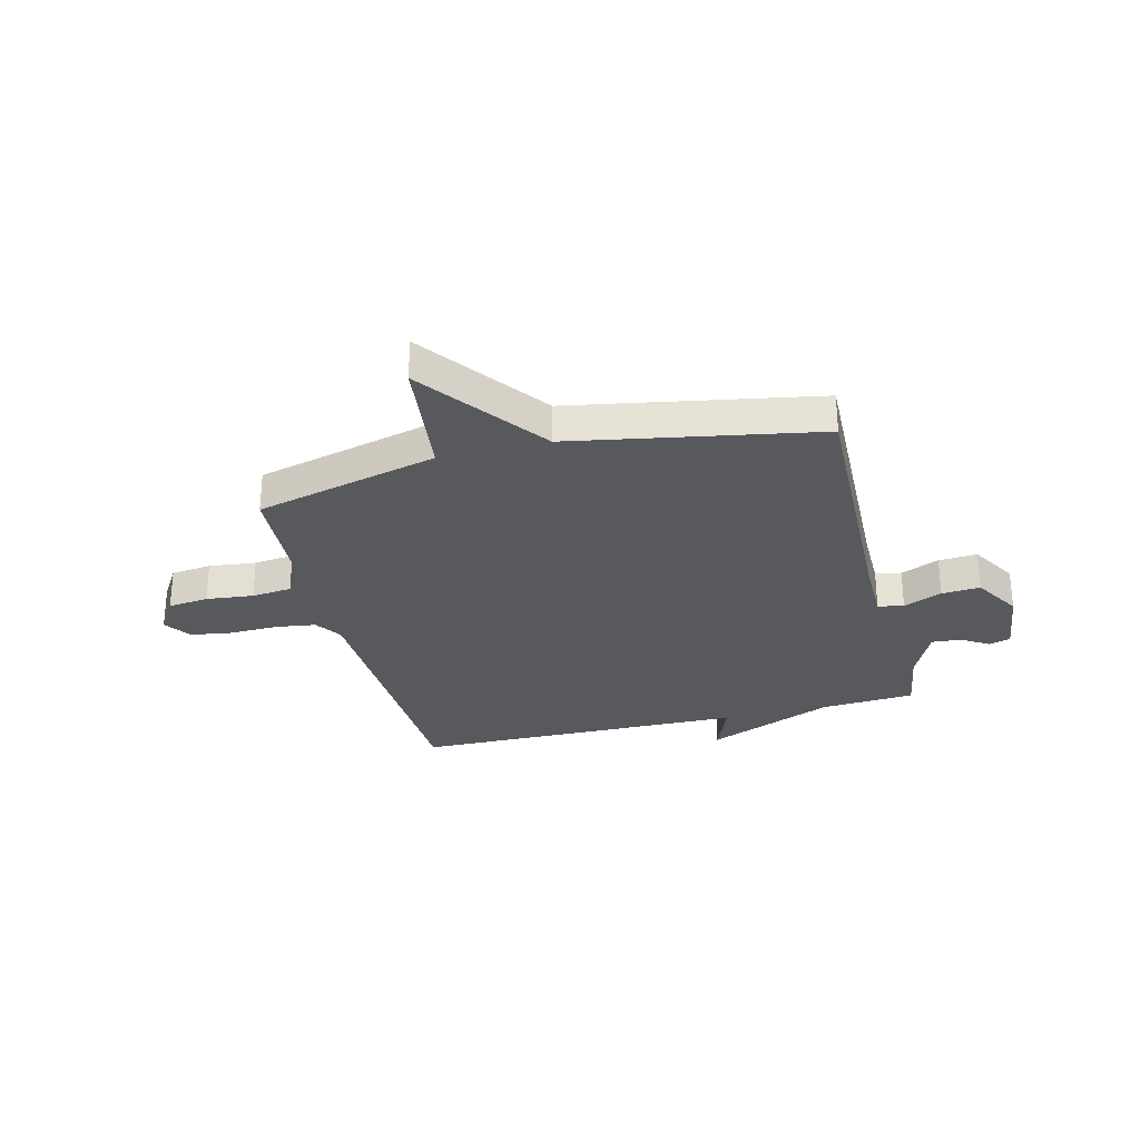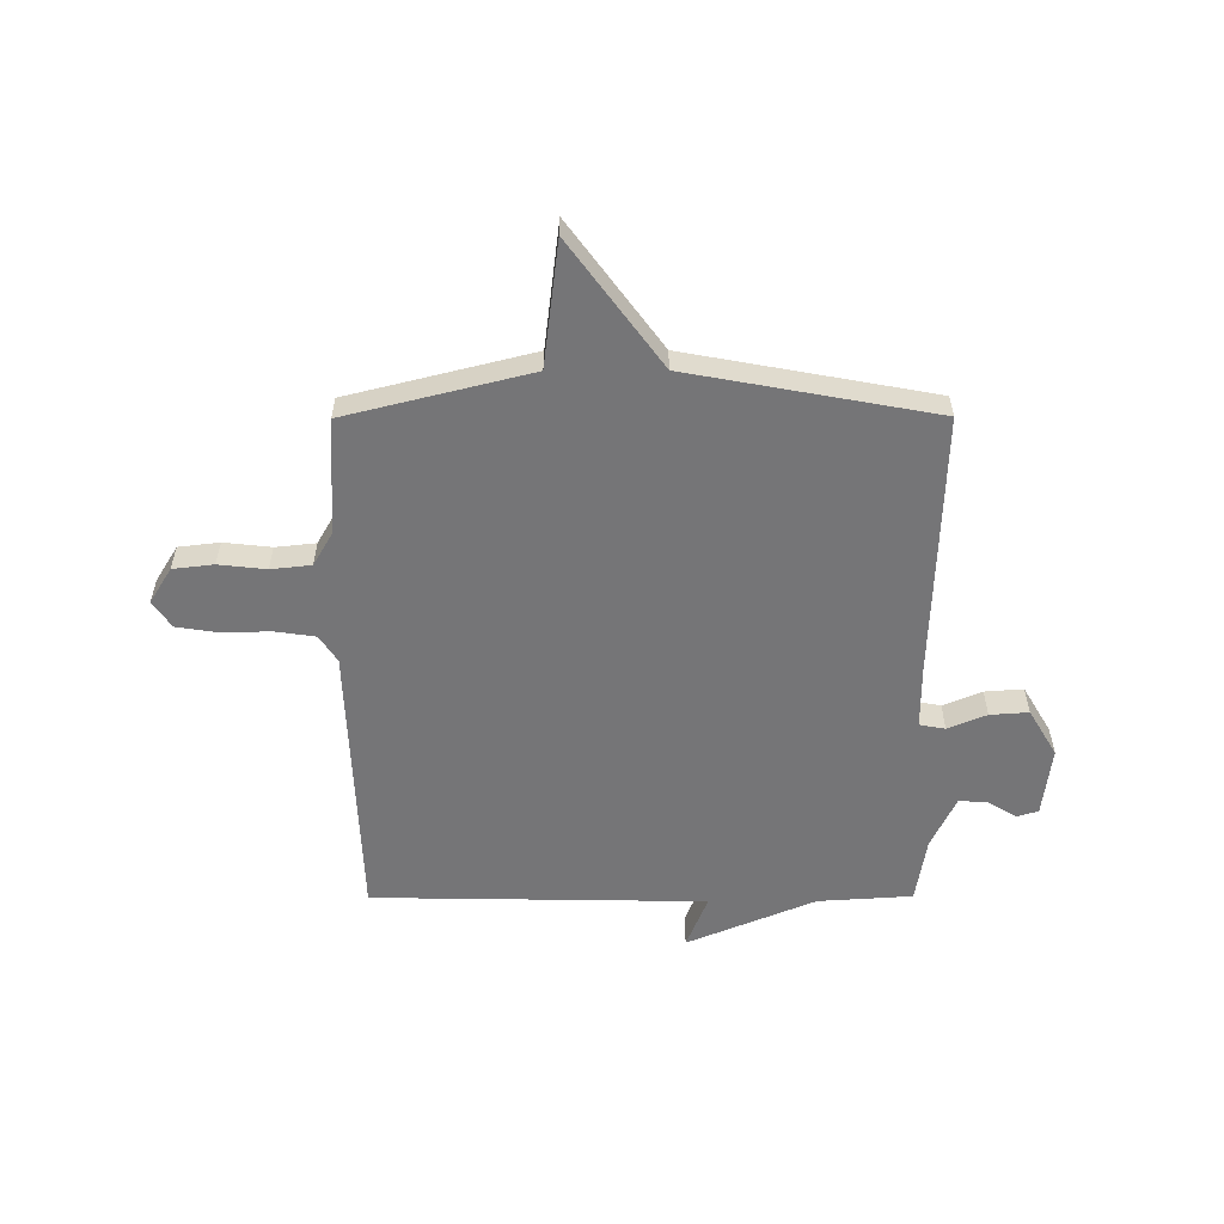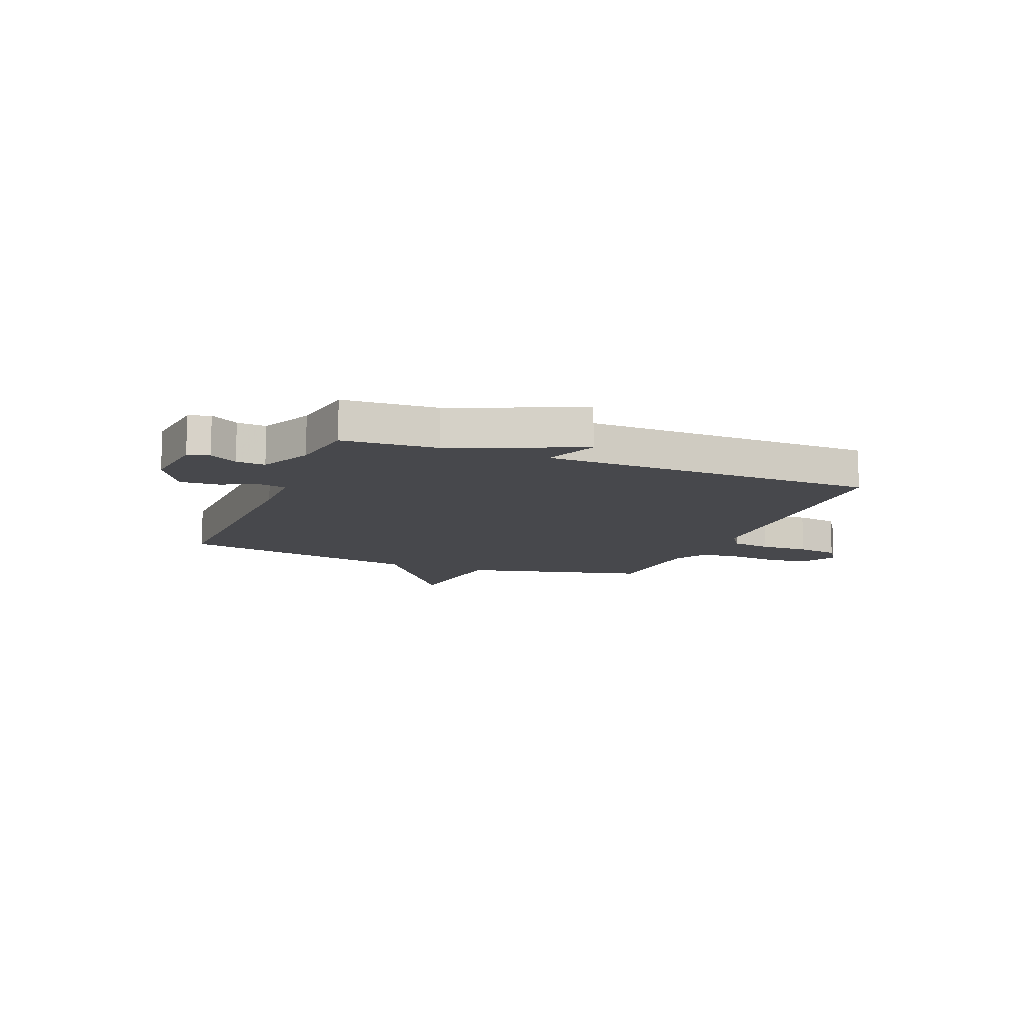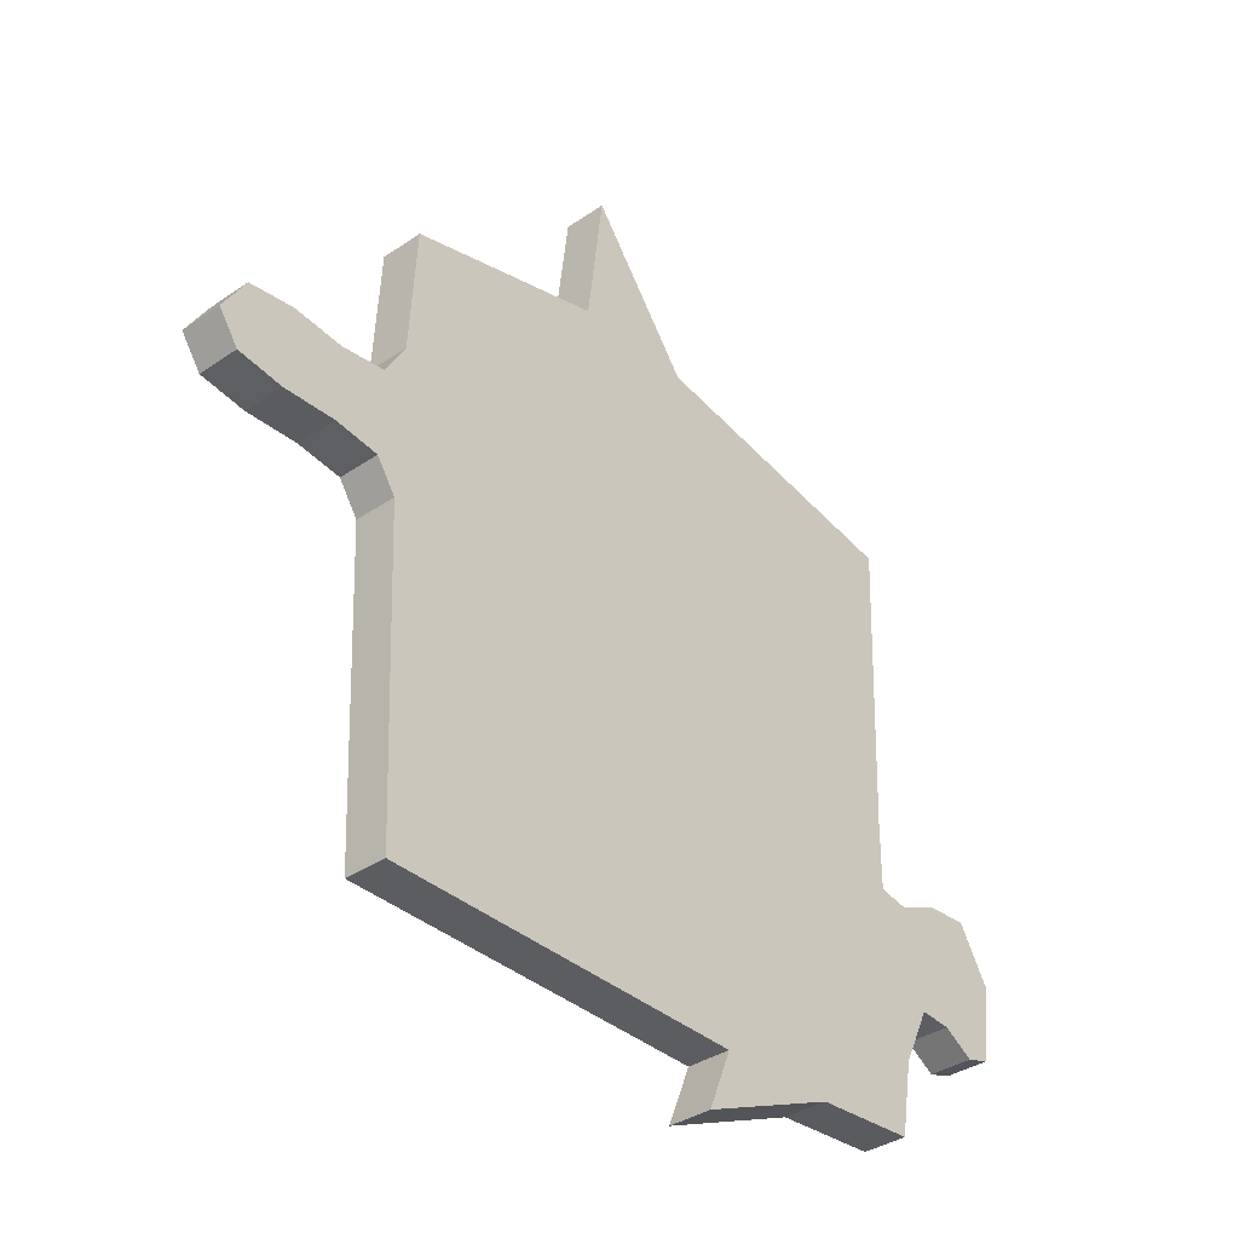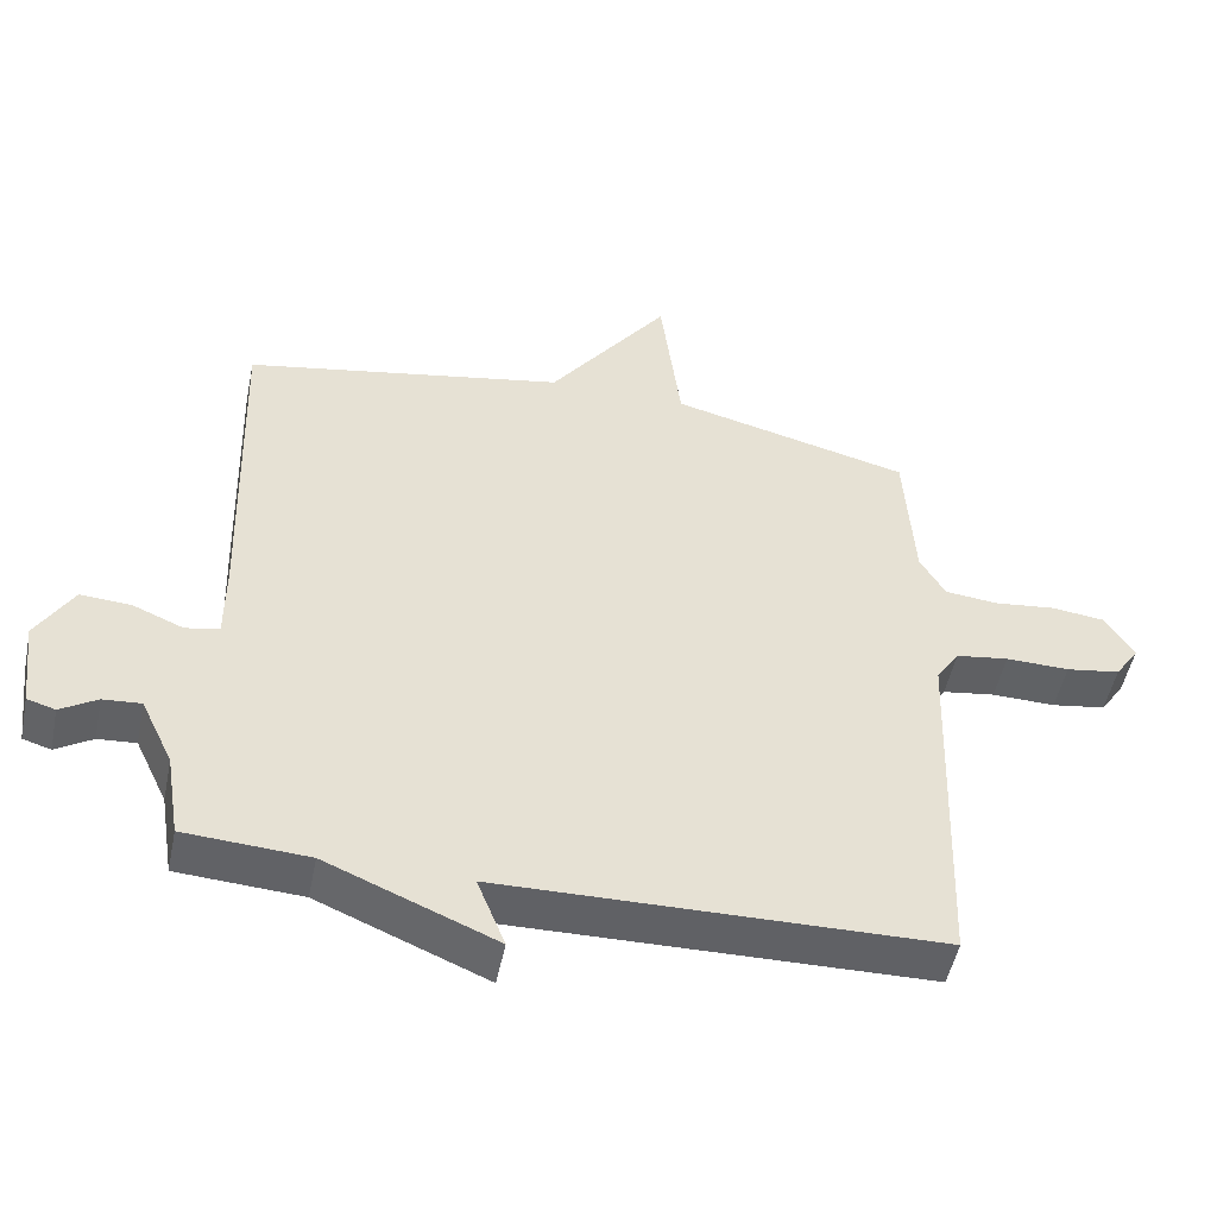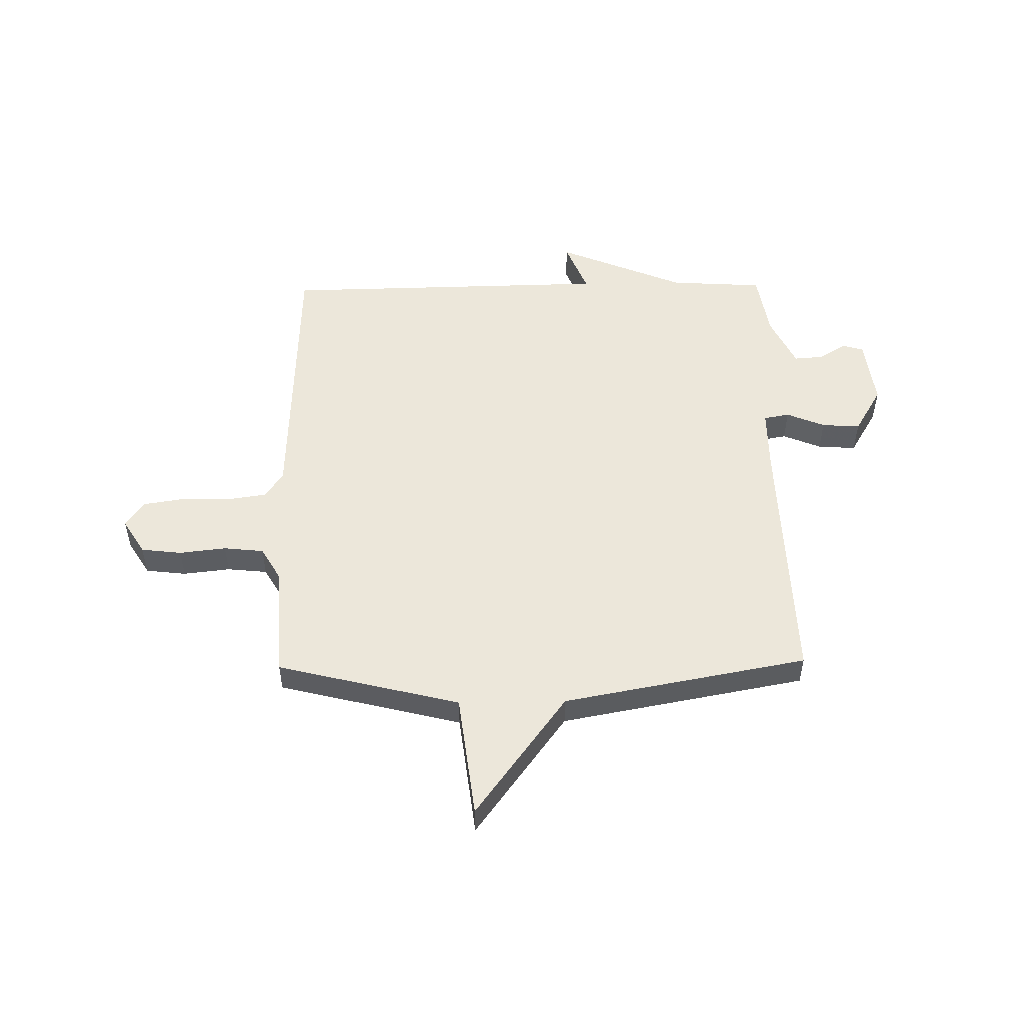
<metadata>
{"format":"obj","ext":"obj","renderer":"f3d","projection":"perspective","resolution":1024,"background":"white","views":[{"elev":-29.4,"azim":14.3,"up":"+Y"},{"elev":-56.6,"azim":0.2,"up":"+Y"},{"elev":-11.6,"azim":158.4,"up":"+Y"},{"elev":-35.8,"azim":-48.0,"up":"+Z"},{"elev":-50.4,"azim":168.4,"up":"+Z"},{"elev":51.8,"azim":-0.9,"up":"+Y"}]}
</metadata>
<code>
v 0.5 0.07 0.5
v 0.484 0.07 0.004
v 0.484 0.07 -0.111
v 0.532 0.07 -0.12
v 0.604 0.07 -0.09
v 0.676 0.07 -0.085
v 0.728 0.07 -0.173
v 0.712 0.07 -0.303
v 0.672 0.07 -0.315
v 0.62 0.07 -0.283
v 0.566 0.07 -0.279
v 0.52 0.07 -0.376
v 0.5 0.07 -0.5
v 0.324 0.07 -0.511
v 0.084 0.07 -0.611
v 0.124 0.07 -0.511
v -0.5 0.07 -0.5
v -0.519 0.07 0.028
v -0.552 0.07 0.078
v -0.627 0.07 0.089
v -0.718 0.07 0.087
v -0.795 0.07 0.099
v -0.829 0.07 0.149
v -0.788 0.07 0.215
v -0.712 0.07 0.224
v -0.624 0.07 0.214
v -0.549 0.07 0.222
v -0.513 0.07 0.284
v -0.5 0.07 0.5
v -0.158 0.07 0.585
v -0.129 0.07 0.818
v 0.042 0.07 0.585
v 0.5 0 0.5
v 0.484 0 0.004
v 0.484 0 -0.111
v 0.532 0 -0.12
v 0.604 0 -0.09
v 0.676 0 -0.085
v 0.728 0 -0.173
v 0.712 0 -0.303
v 0.672 0 -0.315
v 0.62 0 -0.283
v 0.566 0 -0.279
v 0.52 0 -0.376
v 0.5 0 -0.5
v 0.324 0 -0.511
v 0.084 0 -0.611
v 0.124 0 -0.511
v -0.5 0 -0.5
v -0.519 0 0.028
v -0.552 0 0.078
v -0.627 0 0.089
v -0.718 0 0.087
v -0.795 0 0.099
v -0.829 0 0.149
v -0.788 0 0.215
v -0.712 0 0.224
v -0.624 0 0.214
v -0.549 0 0.222
v -0.513 0 0.284
v -0.5 0 0.5
v -0.158 0 0.585
v -0.129 0 0.818
v 0.042 0 0.585
f 30 31 32
f 32 1 2
f 30 32 2
f 29 30 2
f 28 29 2
f 27 28 2 3
f 26 27 3
f 24 25 26
f 23 24 26
f 22 23 26
f 21 22 26
f 20 21 26
f 19 20 26
f 18 19 26 3
f 18 3 4
f 17 18 4
f 16 17 4
f 4 5 6
f 16 4 6
f 15 16 6
f 14 15 6
f 12 13 14
f 11 12 14
f 11 14 6
f 10 11 6 7
f 7 8 9 10
f 64 63 62
f 34 33 64
f 34 64 62
f 34 62 61
f 34 61 60
f 35 34 60 59
f 35 59 58
f 58 57 56
f 58 56 55
f 58 55 54
f 58 54 53
f 58 53 52
f 58 52 51
f 35 58 51 50
f 36 35 50
f 36 50 49
f 36 49 48
f 38 37 36
f 38 36 48
f 38 48 47
f 38 47 46
f 46 45 44
f 46 44 43
f 38 46 43
f 39 38 43 42
f 42 41 40 39
f 1 33 34 2
f 2 34 35 3
f 3 35 36 4
f 4 36 37 5
f 5 37 38 6
f 6 38 39 7
f 7 39 40 8
f 8 40 41 9
f 9 41 42 10
f 10 42 43 11
f 11 43 44 12
f 12 44 45 13
f 13 45 46 14
f 14 46 47 15
f 15 47 48 16
f 16 48 49 17
f 17 49 50 18
f 18 50 51 19
f 19 51 52 20
f 20 52 53 21
f 21 53 54 22
f 22 54 55 23
f 23 55 56 24
f 24 56 57 25
f 25 57 58 26
f 26 58 59 27
f 27 59 60 28
f 28 60 61 29
f 29 61 62 30
f 30 62 63 31
f 31 63 64 32
f 32 64 33 1

</code>
